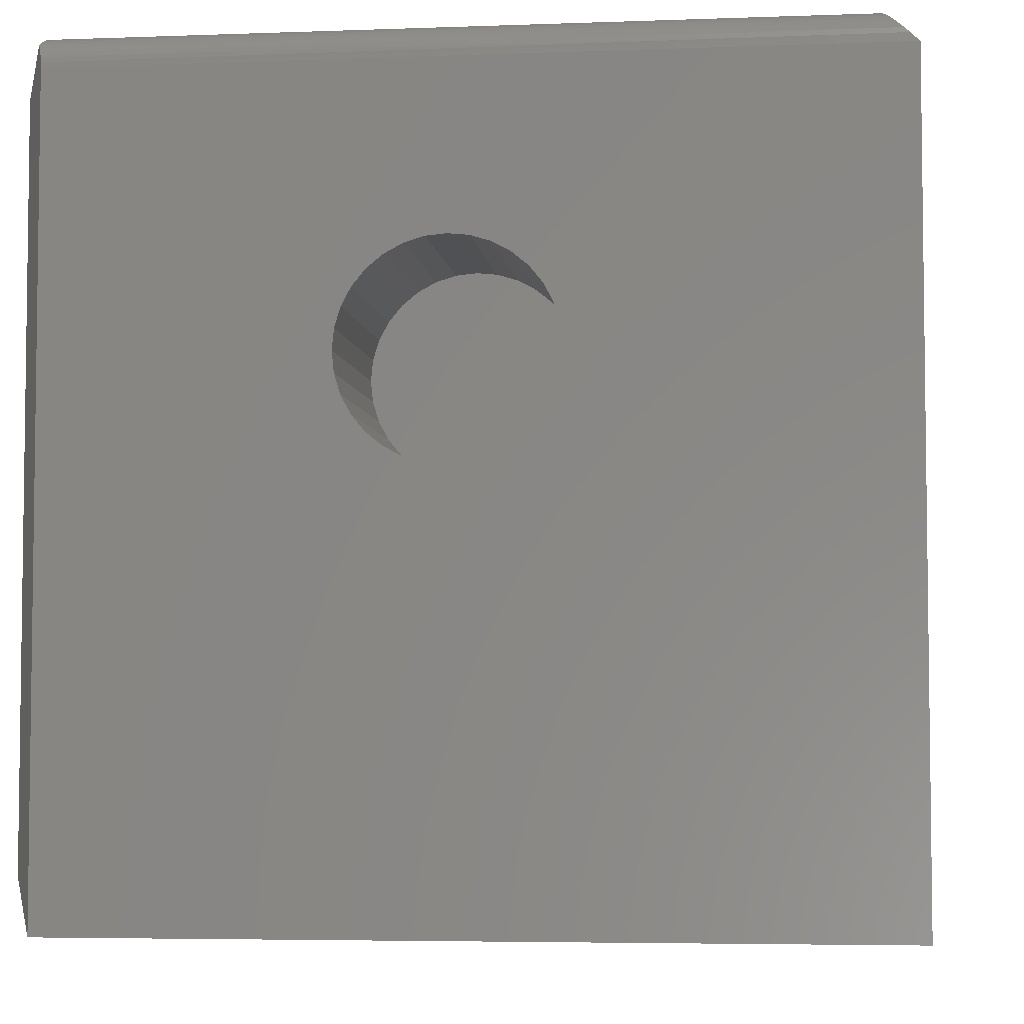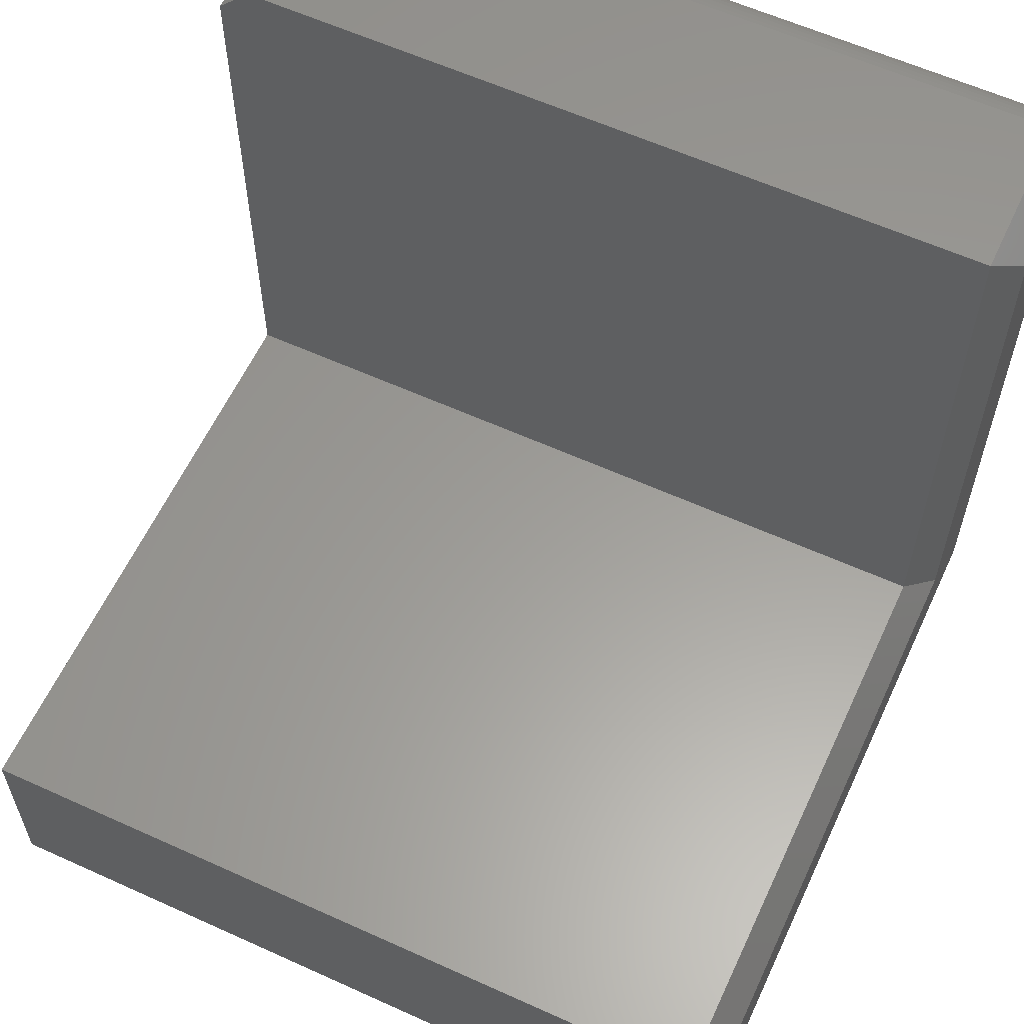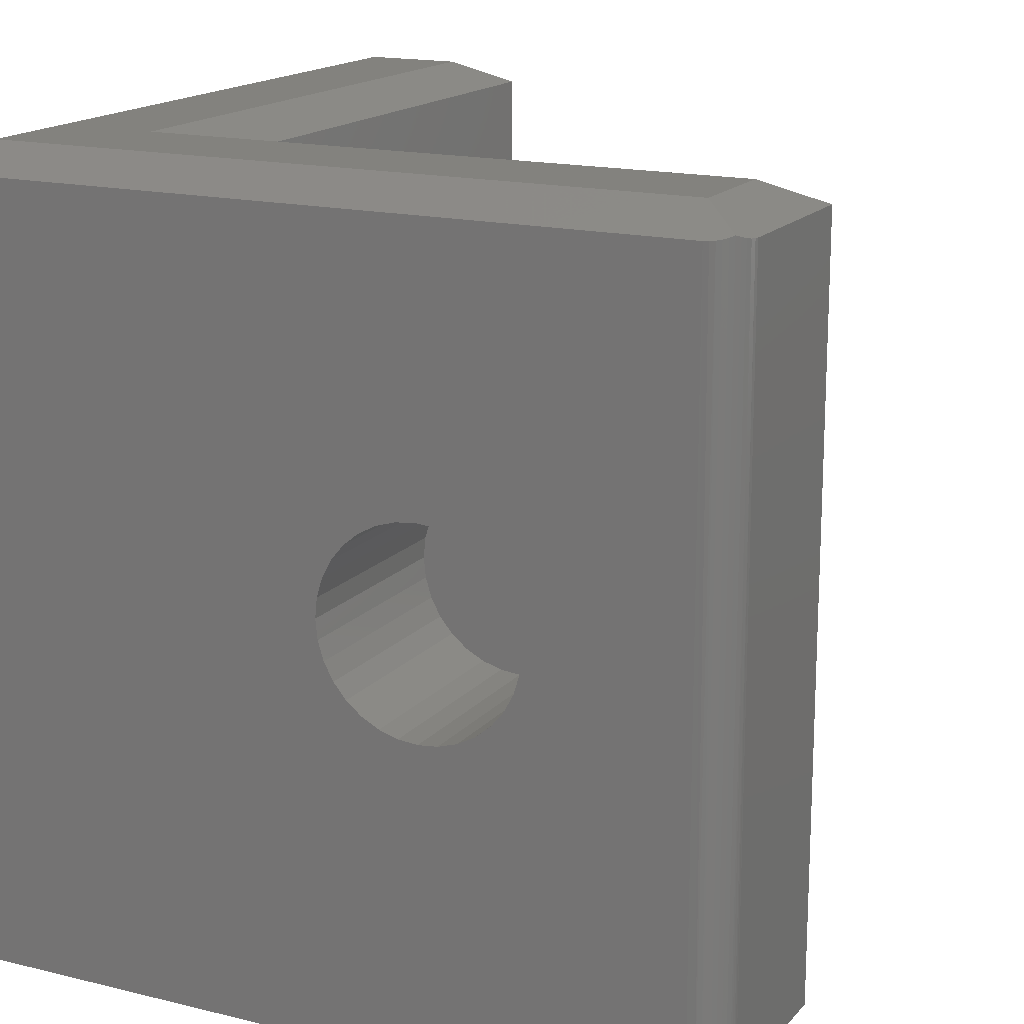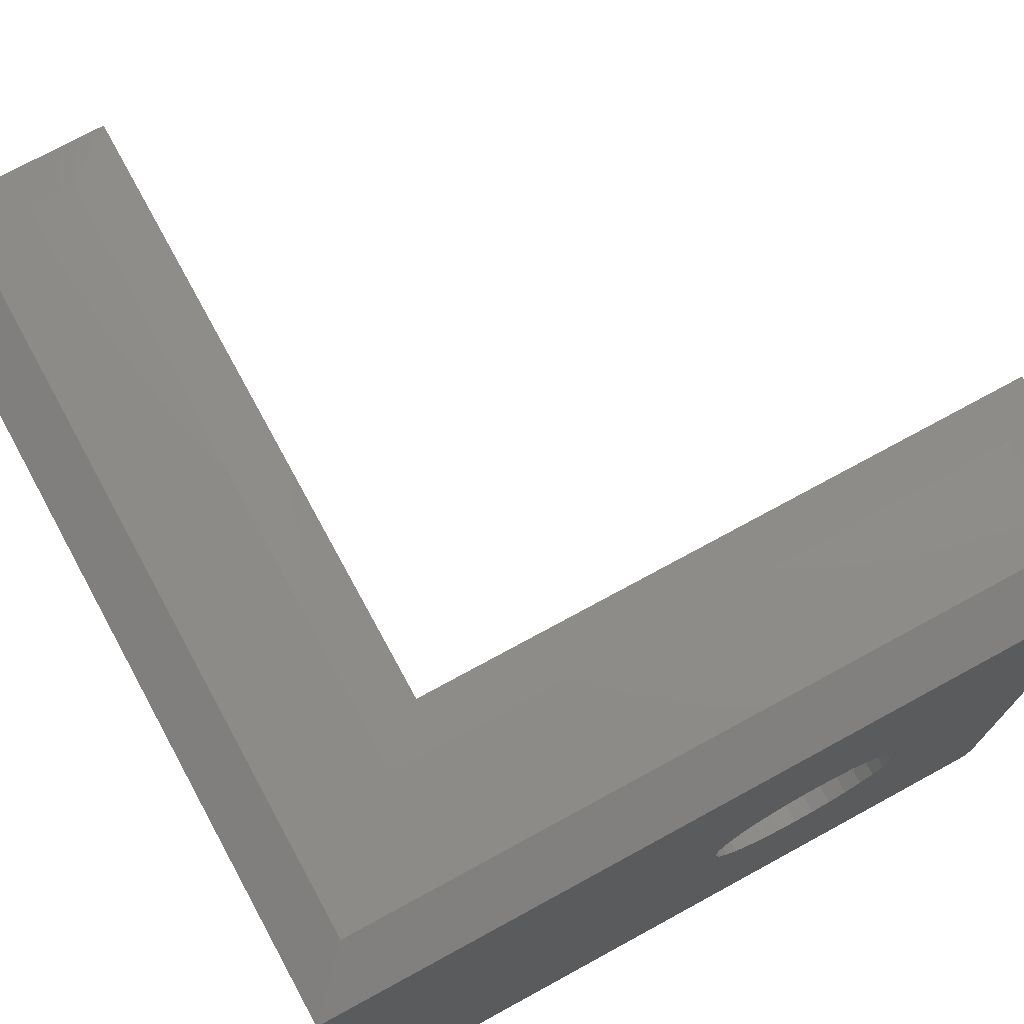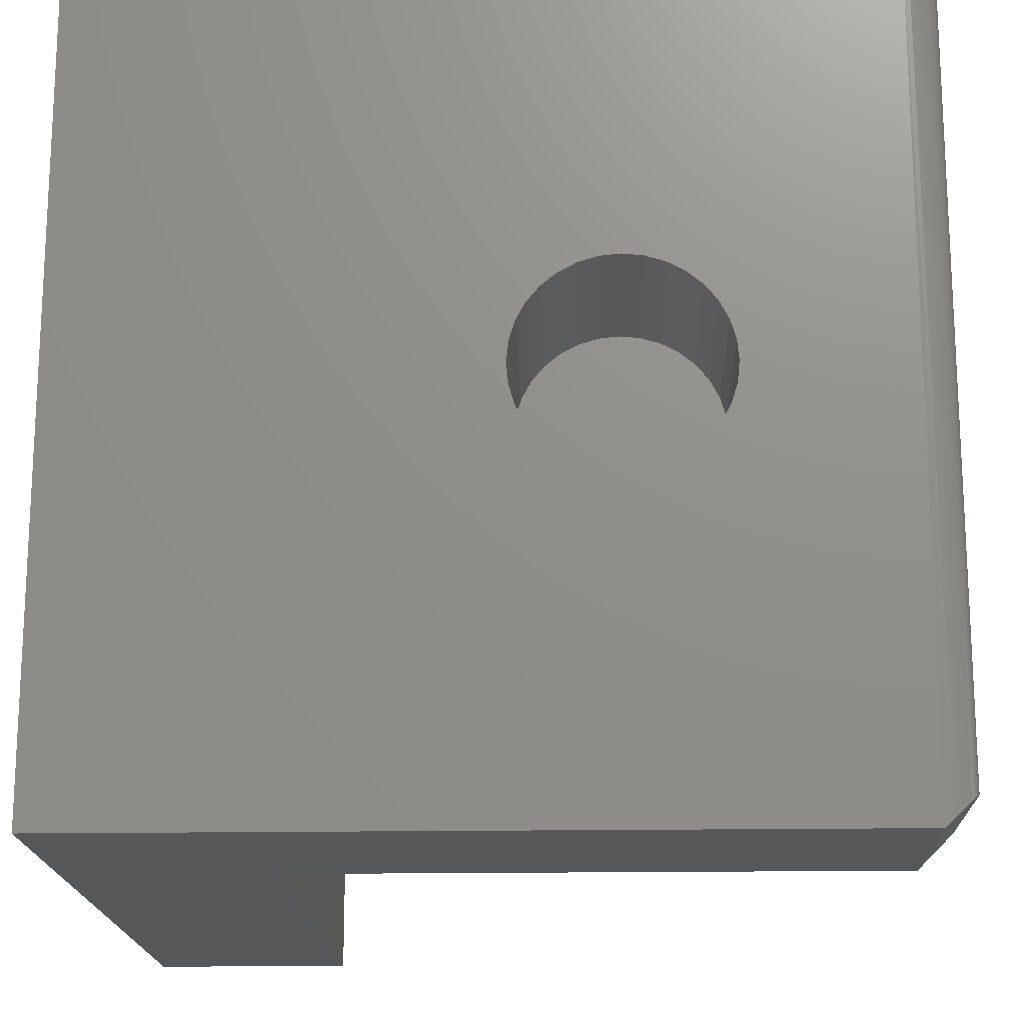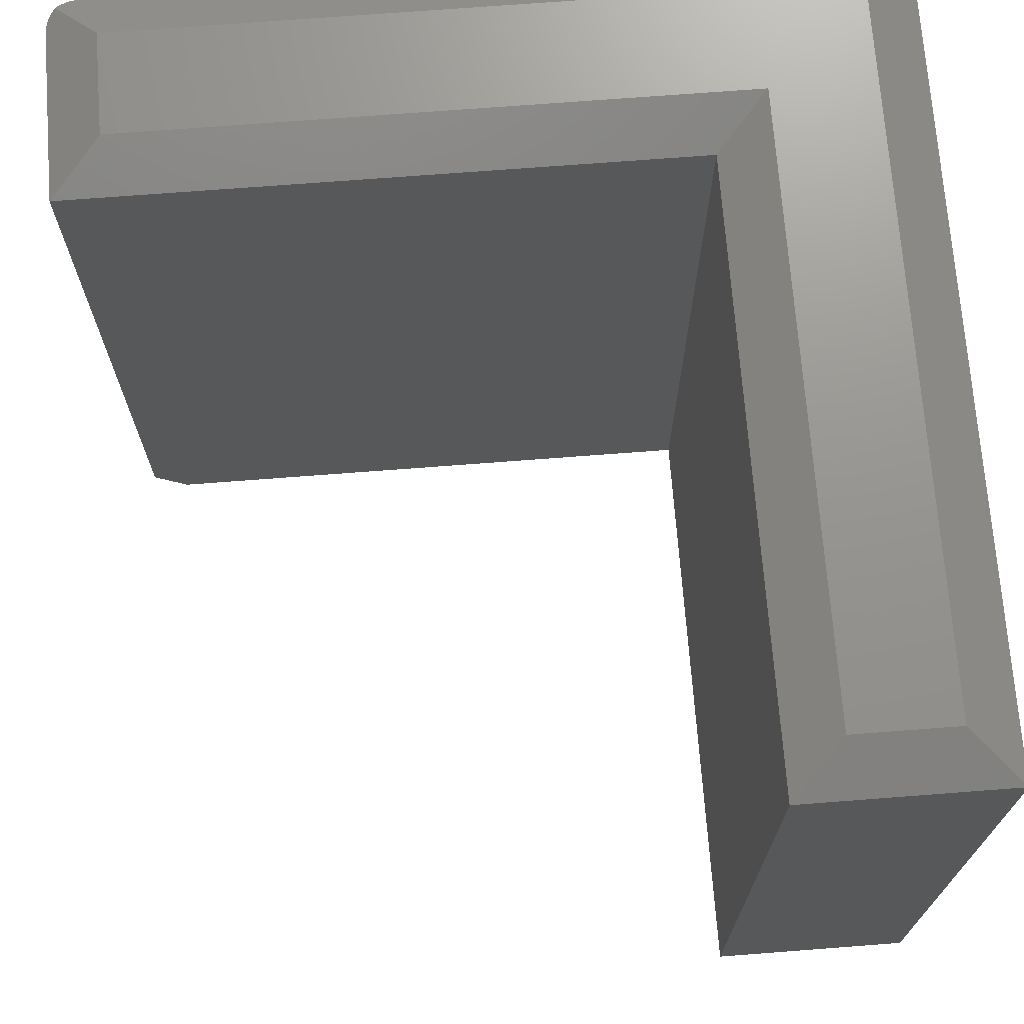
<metadata>
{"format":"stl","ext":"stl","renderer":"f3d","projection":"perspective","resolution":1024,"background":"white","views":[{"elev":-4.9,"azim":-83.2,"up":"+Z"},{"elev":60.2,"azim":114.9,"up":"+Z"},{"elev":16.5,"azim":-63.4,"up":"+Y"},{"elev":74.3,"azim":-118.6,"up":"+Y"},{"elev":-17.5,"azim":-88.2,"up":"+Y"},{"elev":71.3,"azim":85.6,"up":"+Y"}]}
</metadata>
<code>
# stl→obj: 104 verts, 204 faces
v -0.4766 0.2275 0.5713
v -0.2891 0.2091 0.5695
v -0.4766 0.2091 0.5695
v -0.2891 0.1913 0.5641
v -0.4766 0.1913 0.5641
v -0.2891 0.1749 0.5553
v -0.4766 0.1749 0.5553
v -0.2891 0.1606 0.5436
v -0.4766 0.1606 0.5436
v -0.2891 0.1488 0.5292
v -0.4766 0.1488 0.5292
v -0.2891 0.14 0.5128
v -0.4766 0.14 0.5128
v -0.2891 0.1346 0.495
v -0.4766 0.1346 0.495
v -0.2891 0.1328 0.4766
v -0.4766 0.1328 0.4766
v -0.2891 0.2275 0.5713
v -0.4766 0.246 0.5695
v -0.2891 0.246 0.5695
v -0.4766 0.2638 0.5641
v -0.2891 0.2638 0.5641
v -0.4766 0.2802 0.5553
v -0.2891 0.2802 0.5553
v -0.4766 0.2945 0.5436
v -0.2891 0.2945 0.5436
v -0.4766 0.3063 0.5292
v -0.2891 0.3063 0.5292
v -0.4766 0.3151 0.5128
v -0.2891 0.3151 0.5128
v -0.4766 0.3205 0.495
v -0.2891 0.3205 0.495
v -0.4766 0.3223 0.4766
v -0.2891 0.3223 0.4766
v -0.4766 0.2275 0.3818
v -0.2891 0.246 0.3836
v -0.4766 0.246 0.3836
v -0.2891 0.2638 0.389
v -0.4766 0.2638 0.389
v -0.2891 0.2802 0.3978
v -0.4766 0.2802 0.3978
v -0.2891 0.2945 0.4096
v -0.4766 0.2945 0.4096
v -0.2891 0.3063 0.4239
v -0.4766 0.3063 0.4239
v -0.2891 0.3151 0.4403
v -0.4766 0.3151 0.4403
v -0.2891 0.3205 0.4581
v -0.4766 0.3205 0.4581
v -0.2891 0.2275 0.3818
v -0.4766 0.2091 0.3836
v -0.2891 0.2091 0.3836
v -0.4766 0.1913 0.389
v -0.2891 0.1913 0.389
v -0.4766 0.1749 0.3978
v -0.2891 0.1749 0.3978
v -0.4766 0.1606 0.4096
v -0.2891 0.1606 0.4096
v -0.4766 0.1488 0.4239
v -0.2891 0.1488 0.4239
v -0.4766 0.14 0.4403
v -0.2891 0.14 0.4403
v -0.4766 0.1346 0.4581
v -0.2891 0.1346 0.4581
v -0.4766 -0.1562 0.7188
v -0.4766 0.5703 0.7188
v -0.4766 -0.1562 0
v -0.4766 0.5703 0
v -0.4453 -0.125 0.75
v -0.4478 -0.1251 0.7499
v -0.4526 -0.1259 0.7491
v -0.4502 -0.1254 0.7496
v -0.4701 -0.1373 0.7377
v -0.4595 -0.1284 0.7466
v -0.4636 -0.1309 0.7441
v -0.4673 -0.134 0.741
v -0.2871 -0.1562 0.7188
v -0.2871 -0.125 0.75
v -0.455 -0.1265 0.7485
v -0.4739 -0.1437 0.7313
v -0.4756 -0.1484 0.7266
v -0.4453 0.5703 0.75
v -0.2871 0.5703 0.75
v -0.4762 0.5705 0.7236
v -0.475 0.5711 0.7284
v -0.4731 0.572 0.733
v -0.4297 0.5938 0.7031
v -0.4297 0.5938 0.04688
v -0.4706 0.5733 0.7371
v -0.4674 0.5749 0.7408
v -0.4636 0.5733 0.7441
v -0.4594 0.572 0.7467
v -0.4548 0.571 0.7485
v -0.4499 0.5705 0.7497
v -0.334 0.5938 0.7031
v 0.2734 -0.1562 0
v 0.2734 -0.1562 0.1875
v -0.2871 -0.1562 0.1875
v -0.2871 0.5703 0.1875
v 0.2734 0.5703 0.1875
v 0.2734 0.5703 -5.551e-17
v -0.334 0.5938 0.1406
v 0.2266 0.5938 0.04688
v 0.2266 0.5938 0.1406
f 1 2 3
f 3 2 4
f 3 4 5
f 5 4 6
f 5 6 7
f 7 6 8
f 7 8 9
f 9 8 10
f 9 10 11
f 11 10 12
f 11 12 13
f 13 12 14
f 13 14 15
f 15 14 16
f 15 16 17
f 2 1 18
f 18 1 19
f 18 19 20
f 20 19 21
f 20 21 22
f 22 21 23
f 22 23 24
f 24 23 25
f 24 25 26
f 26 25 27
f 26 27 28
f 28 27 29
f 28 29 30
f 30 29 31
f 30 31 32
f 32 31 33
f 32 33 34
f 35 36 37
f 37 36 38
f 37 38 39
f 39 38 40
f 39 40 41
f 41 40 42
f 41 42 43
f 43 42 44
f 43 44 45
f 45 44 46
f 45 46 47
f 47 46 48
f 47 48 49
f 49 48 34
f 49 34 33
f 36 35 50
f 50 35 51
f 50 51 52
f 52 51 53
f 52 53 54
f 54 53 55
f 54 55 56
f 56 55 57
f 56 57 58
f 58 57 59
f 58 59 60
f 60 59 61
f 60 61 62
f 62 61 63
f 62 63 64
f 64 63 17
f 64 17 16
f 65 66 19
f 65 19 1
f 65 1 3
f 65 3 5
f 65 5 7
f 65 7 9
f 65 9 11
f 65 11 13
f 65 13 15
f 65 15 17
f 65 17 67
f 68 51 35
f 68 35 37
f 68 37 39
f 68 39 41
f 68 41 43
f 68 43 45
f 68 45 47
f 68 47 49
f 68 49 33
f 68 33 66
f 67 17 63
f 67 63 61
f 67 61 59
f 67 59 57
f 67 57 55
f 67 55 53
f 67 53 51
f 67 51 68
f 66 33 31
f 66 31 29
f 66 29 27
f 66 27 25
f 66 25 23
f 66 23 21
f 66 21 19
f 18 20 2
f 4 2 20
f 22 4 20
f 6 4 22
f 24 6 22
f 38 54 40
f 52 54 38
f 36 52 38
f 50 52 36
f 54 56 40
f 40 56 58
f 40 58 42
f 42 58 60
f 42 60 44
f 44 60 62
f 44 62 46
f 46 62 64
f 46 64 48
f 48 64 16
f 48 16 34
f 34 16 14
f 34 14 32
f 32 14 12
f 32 12 30
f 30 12 10
f 30 10 28
f 28 10 8
f 28 8 26
f 26 8 6
f 26 6 24
f 69 70 71
f 71 70 72
f 73 74 75
f 73 75 76
f 77 78 69
f 77 69 71
f 77 71 79
f 77 79 65
f 79 74 73
f 79 73 80
f 79 80 81
f 79 81 65
f 69 78 82
f 82 78 83
f 84 85 66
f 85 86 66
f 87 88 68
f 87 68 66
f 87 66 86
f 87 86 89
f 87 89 90
f 87 90 91
f 87 91 92
f 87 92 93
f 87 93 94
f 87 94 82
f 87 82 83
f 87 83 95
f 96 97 67
f 67 97 98
f 67 98 65
f 65 98 77
f 69 94 70
f 69 82 94
f 66 81 84
f 66 65 81
f 84 81 85
f 85 81 80
f 85 80 86
f 86 80 73
f 86 73 89
f 89 73 76
f 91 75 74
f 91 74 92
f 92 74 79
f 92 79 93
f 93 79 71
f 93 71 72
f 93 72 94
f 94 72 70
f 90 89 76
f 90 76 75
f 90 75 91
f 99 83 98
f 98 83 78
f 98 78 77
f 98 97 99
f 99 97 100
f 67 68 96
f 96 68 101
f 87 95 88
f 88 95 102
f 88 102 103
f 103 102 104
f 97 96 100
f 100 96 101
f 100 101 104
f 104 101 103
f 68 88 101
f 101 88 103
f 83 99 95
f 95 99 102
f 99 100 102
f 102 100 104

</code>
